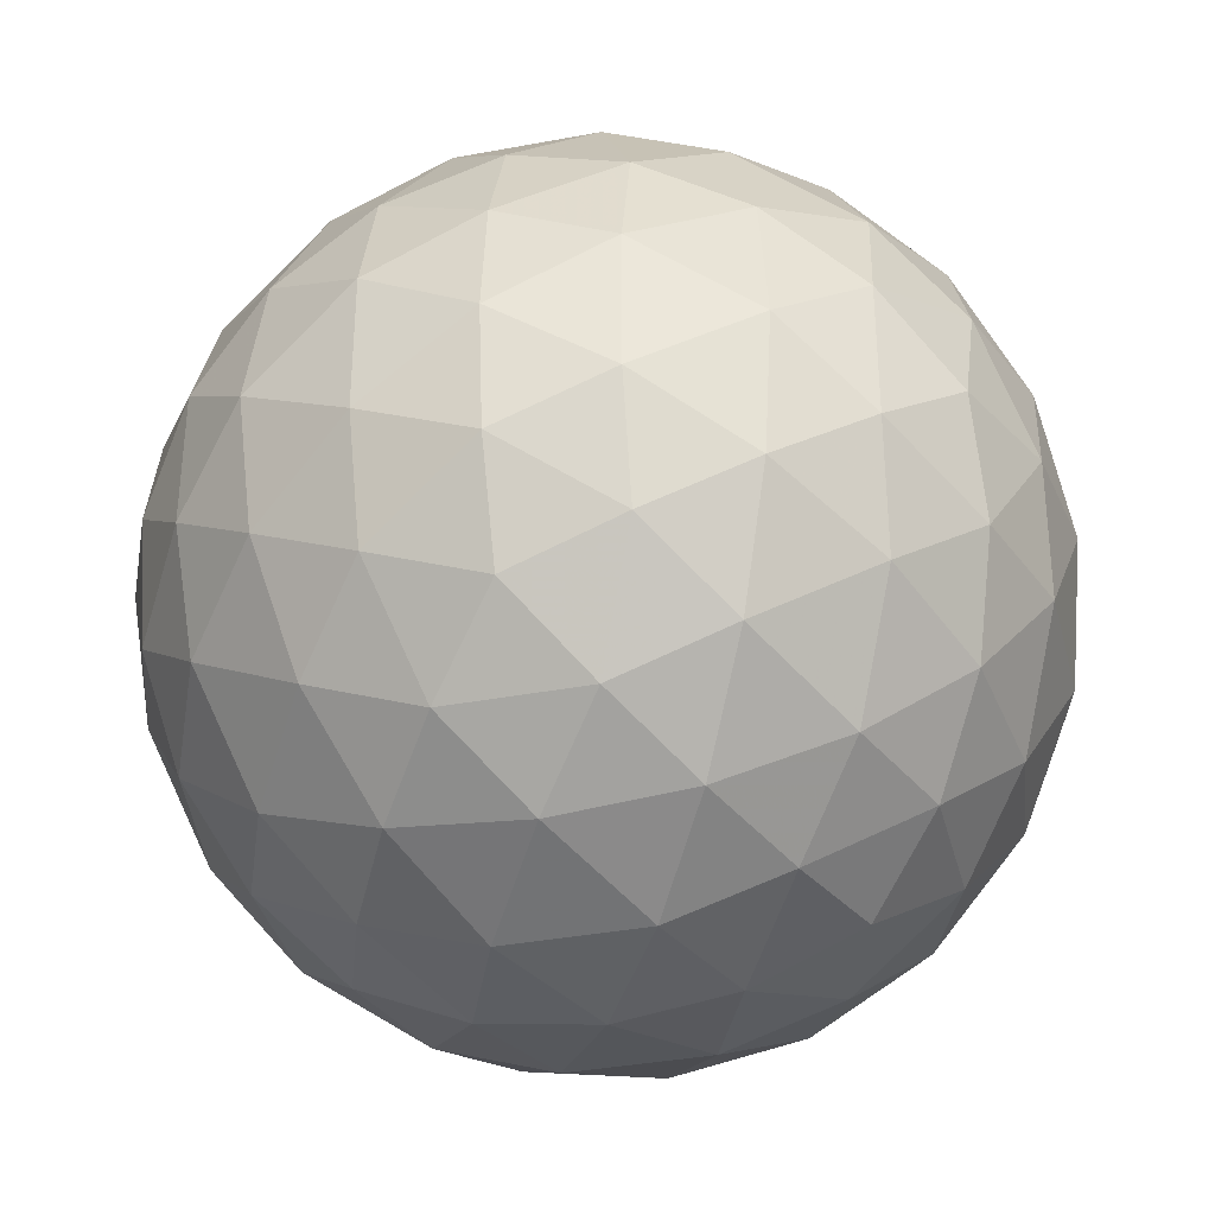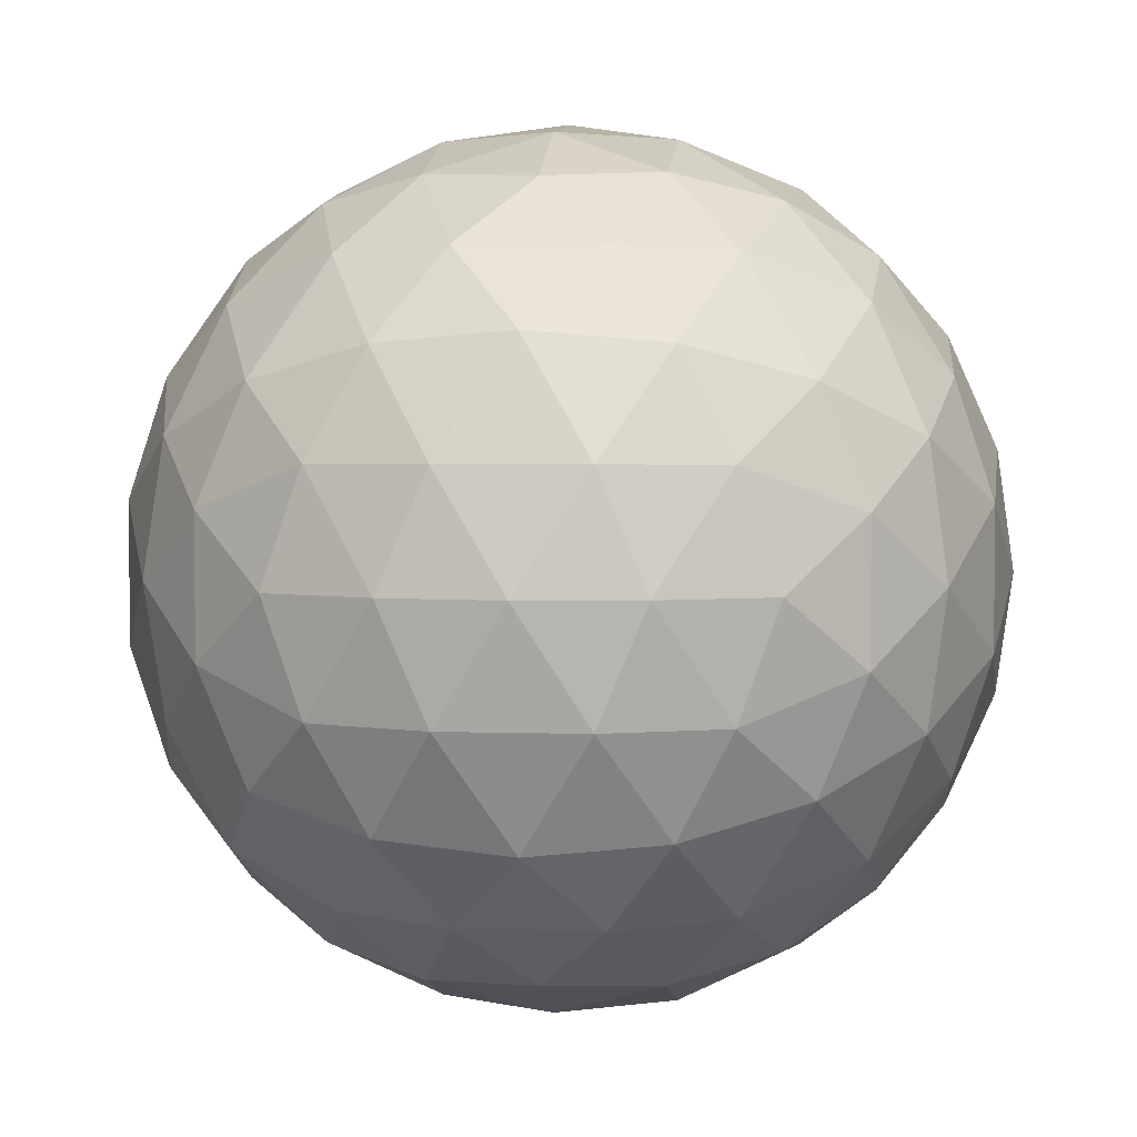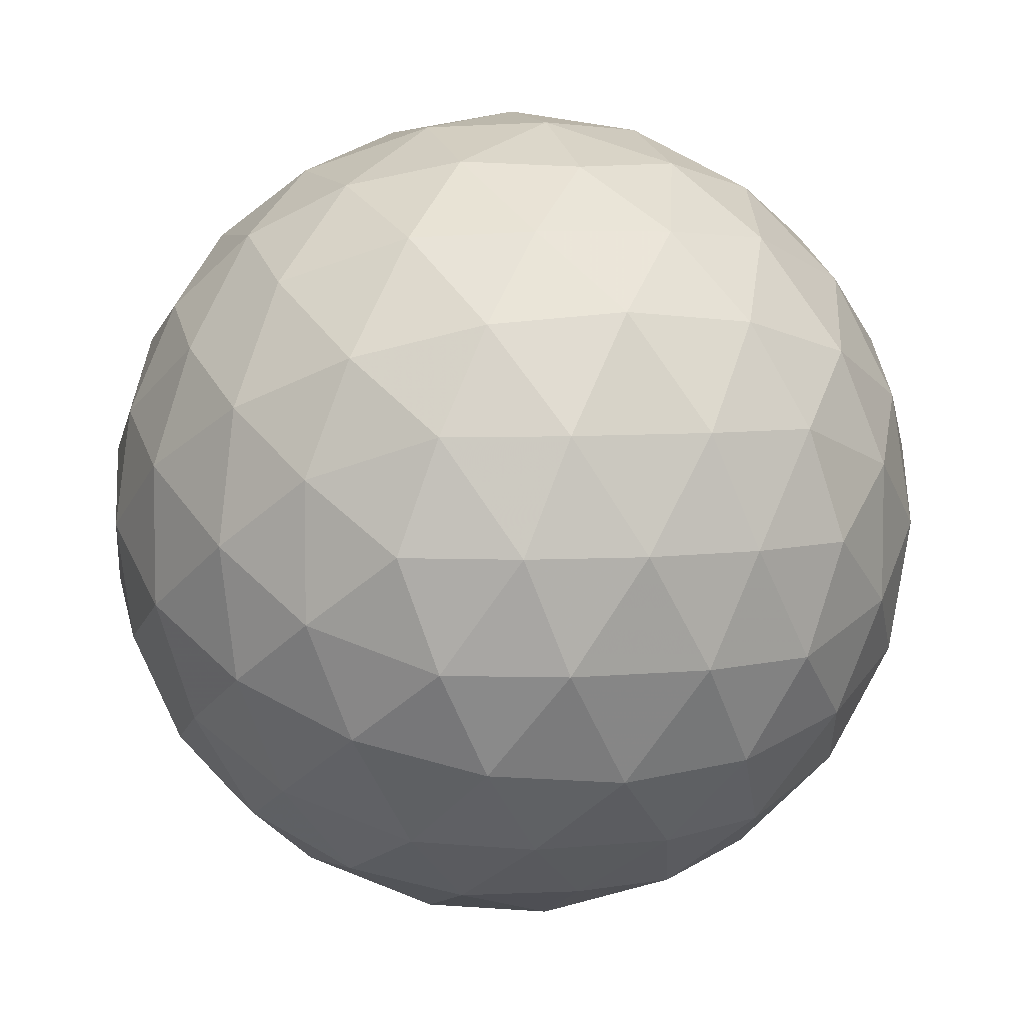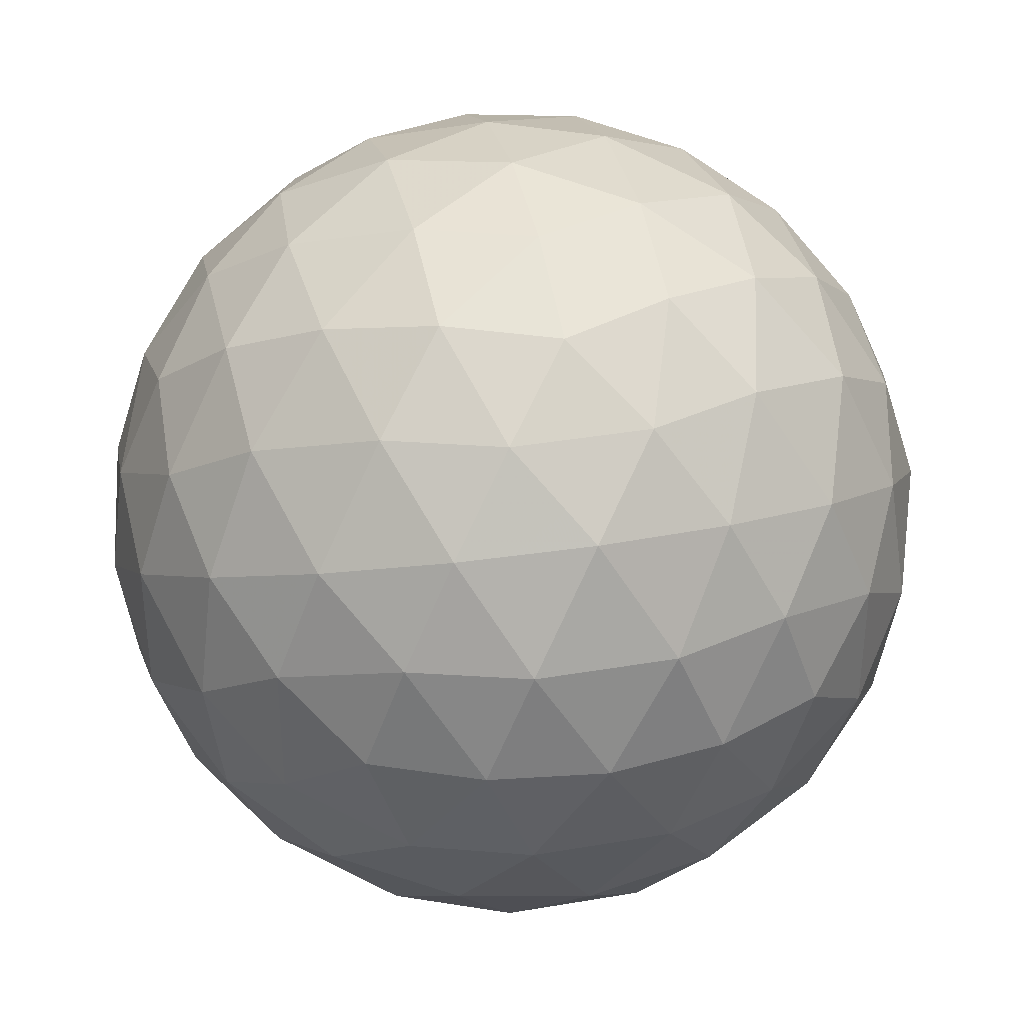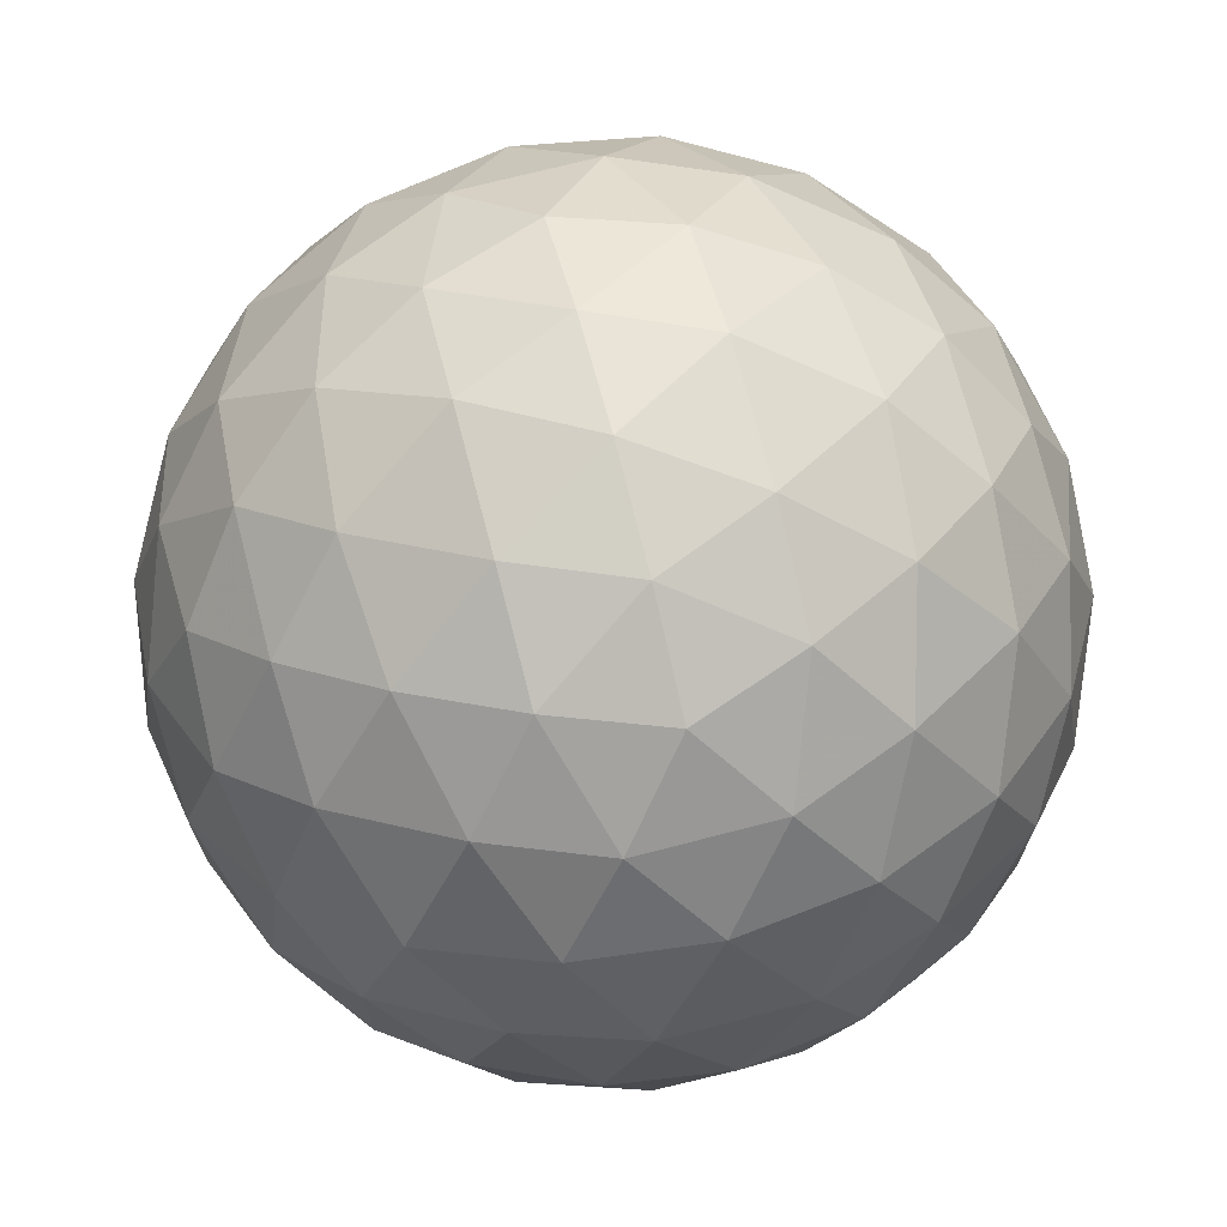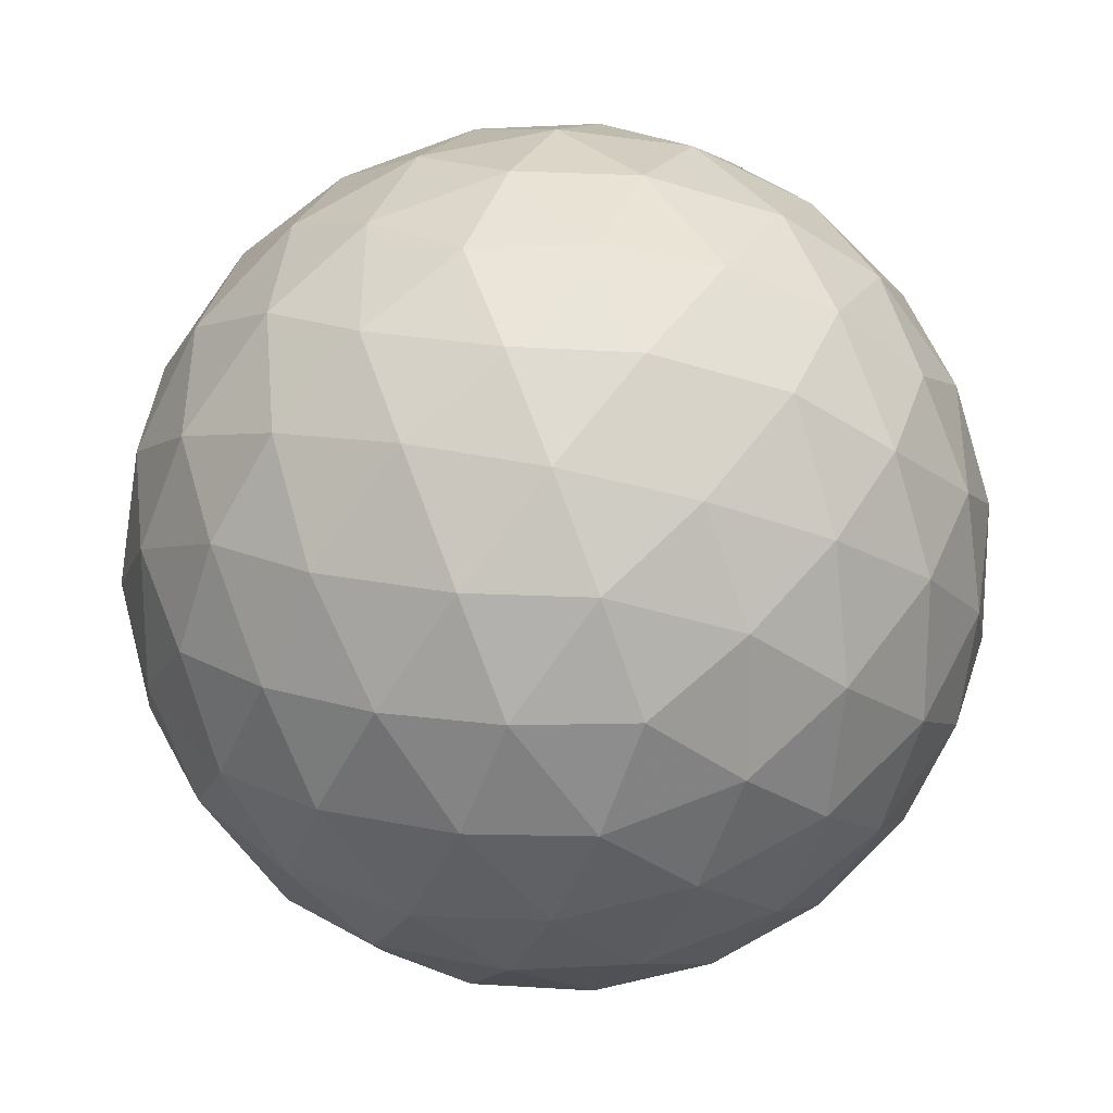
<metadata>
{"format":"obj","ext":"obj","renderer":"f3d","projection":"perspective","resolution":1024,"background":"white","views":[{"elev":-36.0,"azim":103.9,"up":"+Z"},{"elev":3.6,"azim":6.7,"up":"+Z"},{"elev":5.9,"azim":-107.3,"up":"+Y"},{"elev":36.6,"azim":167.4,"up":"+Z"},{"elev":71.2,"azim":-104.5,"up":"+Y"},{"elev":19.8,"azim":-68.5,"up":"+Y"}]}
</metadata>
<code>
o IcosphereObject.001
v -0.5344 0.8646 0
v 0.5344 0.8646 0
v -0.5344 -0.8646 -0
v 0.5344 -0.8646 -0
v 0 -0.5344 -0.8646
v 0 0.5344 -0.8646
v 0 -0.5344 0.8646
v 0 0.5344 0.8646
v 0.8646 0 0.5344
v 0.8646 0 -0.5344
v -0.8646 0 0.5344
v -0.8646 0 -0.5344
v -0.8223 0.5082 -0.3141
v -0.5082 0.3141 -0.8223
v -0.3141 0.8223 -0.5082
v 0.3141 0.8223 -0.5082
v 0 1.016 0
v 0.3141 0.8223 0.5082
v -0.3141 0.8223 0.5082
v -0.5082 0.3141 0.8223
v -0.8223 0.5082 0.3141
v -1.016 0.000351 0
v 0.5082 0.3141 -0.8223
v 0.8223 0.5082 -0.3141
v -0.5082 -0.3141 -0.8223
v 0 0 -1.016
v -0.8223 -0.5082 0.3141
v -0.8223 -0.5082 -0.3141
v 0 0 1.016
v -0.5082 -0.3141 0.8223
v 0.8223 0.5082 0.3141
v 0.5082 0.3141 0.8223
v 0.8223 -0.5082 -0.3141
v 0.5082 -0.3141 -0.8223
v 0.3141 -0.8223 -0.5082
v -0.3141 -0.8223 -0.5082
v 0 -1.016 -0
v -0.3141 -0.8223 0.5082
v 0.3141 -0.8223 0.5082
v 0.5082 -0.3141 0.8223
v 0.8223 -0.5082 0.3141
v 1.016 0.000351 0
v -0.7052 0.7136 -0.1633
v -0.5974 0.6995 -0.4323
v -0.441 0.8768 -0.2642
v -0.7136 0.1633 -0.7052
v -0.6995 0.4323 -0.5974
v -0.8768 0.2642 -0.441
v -0.1633 0.7052 -0.7136
v -0.4323 0.5974 -0.6995
v -0.2642 0.441 -0.8768
v -0.1651 0.9667 -0.2672
v -0.2777 0.9777 0
v 0.1633 0.7052 -0.7136
v 0 0.8646 -0.5344
v 0.2777 0.9777 0
v 0.1651 0.9667 -0.2672
v 0.441 0.8768 -0.2642
v -0.1651 0.9667 0.2672
v -0.441 0.8768 0.2642
v 0.441 0.8768 0.2642
v 0.1651 0.9667 0.2672
v -0.1633 0.7052 0.7136
v 0 0.8646 0.5344
v 0.1633 0.7052 0.7136
v -0.5974 0.6995 0.4323
v -0.7052 0.7136 0.1633
v -0.2642 0.441 0.8768
v -0.4323 0.5974 0.6995
v -0.8768 0.2642 0.441
v -0.6995 0.4323 0.5974
v -0.7136 0.1633 0.7052
v -0.8646 0.5344 0
v -0.9777 0 0.2777
v -0.9667 0.2672 0.1651
v -0.9667 0.2672 -0.1651
v -0.9777 0 -0.2777
v 0.5974 0.6995 -0.4323
v 0.7052 0.7136 -0.1633
v 0.2642 0.441 -0.8768
v 0.4323 0.5974 -0.6995
v 0.8768 0.2642 -0.441
v 0.6995 0.4323 -0.5974
v 0.7136 0.1633 -0.7052
v -0.2672 0.1651 -0.9667
v 0 0.2777 -0.9777
v -0.7136 -0.1633 -0.7052
v -0.5344 0 -0.8646
v 0 -0.2777 -0.9777
v -0.2672 -0.1651 -0.9667
v -0.2642 -0.441 -0.8768
v -0.9667 -0.2672 -0.1651
v -0.8768 -0.2642 -0.441
v -0.8768 -0.2642 0.441
v -0.9667 -0.2672 0.1651
v -0.7052 -0.7136 -0.1633
v -0.8646 -0.5344 -0
v -0.7052 -0.7136 0.1633
v -0.5344 0 0.8646
v -0.7136 -0.1633 0.7052
v 0 0.2777 0.9777
v -0.2672 0.1651 0.9667
v -0.2642 -0.441 0.8768
v -0.2672 -0.1651 0.9667
v 0 -0.2777 0.9777
v 0.4323 0.5974 0.6995
v 0.2642 0.441 0.8768
v 0.7052 0.7136 0.1633
v 0.5974 0.6995 0.4323
v 0.7136 0.1633 0.7052
v 0.6995 0.4323 0.5974
v 0.8768 0.2642 0.441
v 0.7052 -0.7136 -0.1633
v 0.5974 -0.6995 -0.4323
v 0.441 -0.8768 -0.2642
v 0.7136 -0.1633 -0.7052
v 0.6995 -0.4323 -0.5974
v 0.8768 -0.2642 -0.441
v 0.1633 -0.7052 -0.7136
v 0.4323 -0.5974 -0.6995
v 0.2642 -0.441 -0.8768
v 0.1651 -0.9667 -0.2672
v 0.2777 -0.9777 -0
v -0.1633 -0.7052 -0.7136
v 0 -0.8646 -0.5344
v -0.2777 -0.9777 -0
v -0.1651 -0.9667 -0.2672
v -0.441 -0.8768 -0.2642
v 0.1651 -0.9667 0.2672
v 0.441 -0.8768 0.2642
v -0.441 -0.8768 0.2642
v -0.1651 -0.9667 0.2672
v 0.1633 -0.7052 0.7136
v 0 -0.8646 0.5344
v -0.1633 -0.7052 0.7136
v 0.5974 -0.6995 0.4323
v 0.7052 -0.7136 0.1633
v 0.2642 -0.441 0.8768
v 0.4323 -0.5974 0.6995
v 0.8768 -0.2642 0.441
v 0.6995 -0.4323 0.5974
v 0.7136 -0.1633 0.7052
v 0.8646 -0.5344 -0
v 0.9777 0 0.2777
v 0.9667 -0.2672 0.1651
v 0.9667 -0.2672 -0.1651
v 0.9777 0 -0.2777
v 0.2672 -0.1651 -0.9667
v 0.5344 0 -0.8646
v 0.2672 0.1651 -0.9667
v -0.5974 -0.6995 -0.4323
v -0.4323 -0.5974 -0.6995
v -0.6995 -0.4323 -0.5974
v -0.4323 -0.5974 0.6995
v -0.5974 -0.6995 0.4323
v -0.6995 -0.4323 0.5974
v 0.5344 0 0.8646
v 0.2672 -0.1651 0.9667
v 0.2672 0.1651 0.9667
v 0.9667 0.2672 -0.1651
v 0.9667 0.2672 0.1651
v 0.8646 0.5344 0
f 1 45 43
f 13 43 44
f 15 44 45
f 43 45 44
f 12 48 46
f 14 46 47
f 13 47 48
f 46 48 47
f 6 51 49
f 15 49 50
f 14 50 51
f 49 51 50
f 13 44 47
f 14 47 50
f 15 50 44
f 47 44 50
f 1 53 45
f 15 45 52
f 17 52 53
f 45 53 52
f 6 49 54
f 16 54 55
f 15 55 49
f 54 49 55
f 2 58 56
f 17 56 57
f 16 57 58
f 56 58 57
f 15 52 55
f 16 55 57
f 17 57 52
f 55 52 57
f 1 60 53
f 17 53 59
f 19 59 60
f 53 60 59
f 2 56 61
f 18 61 62
f 17 62 56
f 61 56 62
f 8 65 63
f 19 63 64
f 18 64 65
f 63 65 64
f 17 59 62
f 18 62 64
f 19 64 59
f 62 59 64
f 1 67 60
f 19 60 66
f 21 66 67
f 60 67 66
f 8 63 68
f 20 68 69
f 19 69 63
f 68 63 69
f 11 72 70
f 21 70 71
f 20 71 72
f 70 72 71
f 19 66 69
f 20 69 71
f 21 71 66
f 69 66 71
f 1 43 67
f 21 67 73
f 13 73 43
f 67 43 73
f 11 70 74
f 22 74 75
f 21 75 70
f 74 70 75
f 12 77 48
f 13 48 76
f 22 76 77
f 48 77 76
f 21 73 75
f 22 75 76
f 13 76 73
f 75 73 76
f 2 79 58
f 16 58 78
f 24 78 79
f 58 79 78
f 6 54 80
f 23 80 81
f 16 81 54
f 80 54 81
f 10 84 82
f 24 82 83
f 23 83 84
f 82 84 83
f 16 78 81
f 23 81 83
f 24 83 78
f 81 78 83
f 6 86 51
f 14 51 85
f 26 85 86
f 51 86 85
f 12 46 87
f 25 87 88
f 14 88 46
f 87 46 88
f 5 91 89
f 26 89 90
f 25 90 91
f 89 91 90
f 14 85 88
f 25 88 90
f 26 90 85
f 88 85 90
f 12 93 77
f 22 77 92
f 28 92 93
f 77 93 92
f 11 74 94
f 27 94 95
f 22 95 74
f 94 74 95
f 3 98 96
f 28 96 97
f 27 97 98
f 96 98 97
f 22 92 95
f 27 95 97
f 28 97 92
f 95 92 97
f 11 100 72
f 20 72 99
f 30 99 100
f 72 100 99
f 8 68 101
f 29 101 102
f 20 102 68
f 101 68 102
f 7 105 103
f 30 103 104
f 29 104 105
f 103 105 104
f 20 99 102
f 29 102 104
f 30 104 99
f 102 99 104
f 8 107 65
f 18 65 106
f 32 106 107
f 65 107 106
f 2 61 108
f 31 108 109
f 18 109 61
f 108 61 109
f 9 112 110
f 32 110 111
f 31 111 112
f 110 112 111
f 18 106 109
f 31 109 111
f 32 111 106
f 109 106 111
f 4 115 113
f 33 113 114
f 35 114 115
f 113 115 114
f 10 118 116
f 34 116 117
f 33 117 118
f 116 118 117
f 5 121 119
f 35 119 120
f 34 120 121
f 119 121 120
f 33 114 117
f 34 117 120
f 35 120 114
f 117 114 120
f 4 123 115
f 35 115 122
f 37 122 123
f 115 123 122
f 5 119 124
f 36 124 125
f 35 125 119
f 124 119 125
f 3 128 126
f 37 126 127
f 36 127 128
f 126 128 127
f 35 122 125
f 36 125 127
f 37 127 122
f 125 122 127
f 4 130 123
f 37 123 129
f 39 129 130
f 123 130 129
f 3 126 131
f 38 131 132
f 37 132 126
f 131 126 132
f 7 135 133
f 39 133 134
f 38 134 135
f 133 135 134
f 37 129 132
f 38 132 134
f 39 134 129
f 132 129 134
f 4 137 130
f 39 130 136
f 41 136 137
f 130 137 136
f 7 133 138
f 40 138 139
f 39 139 133
f 138 133 139
f 9 142 140
f 41 140 141
f 40 141 142
f 140 142 141
f 39 136 139
f 40 139 141
f 41 141 136
f 139 136 141
f 4 113 137
f 41 137 143
f 33 143 113
f 137 113 143
f 9 140 144
f 42 144 145
f 41 145 140
f 144 140 145
f 10 147 118
f 33 118 146
f 42 146 147
f 118 147 146
f 41 143 145
f 42 145 146
f 33 146 143
f 145 143 146
f 5 89 121
f 34 121 148
f 26 148 89
f 121 89 148
f 10 116 84
f 23 84 149
f 34 149 116
f 84 116 149
f 6 80 86
f 26 86 150
f 23 150 80
f 86 80 150
f 34 148 149
f 23 149 150
f 26 150 148
f 149 148 150
f 3 96 128
f 36 128 151
f 28 151 96
f 128 96 151
f 5 124 91
f 25 91 152
f 36 152 124
f 91 124 152
f 12 87 93
f 28 93 153
f 25 153 87
f 93 87 153
f 36 151 152
f 25 152 153
f 28 153 151
f 152 151 153
f 7 103 135
f 38 135 154
f 30 154 103
f 135 103 154
f 3 131 98
f 27 98 155
f 38 155 131
f 98 131 155
f 11 94 100
f 30 100 156
f 27 156 94
f 100 94 156
f 38 154 155
f 27 155 156
f 30 156 154
f 155 154 156
f 9 110 142
f 40 142 157
f 32 157 110
f 142 110 157
f 7 138 105
f 29 105 158
f 40 158 138
f 105 138 158
f 8 101 107
f 32 107 159
f 29 159 101
f 107 101 159
f 40 157 158
f 29 158 159
f 32 159 157
f 158 157 159
f 10 82 147
f 42 147 160
f 24 160 82
f 147 82 160
f 9 144 112
f 31 112 161
f 42 161 144
f 112 144 161
f 2 108 79
f 24 79 162
f 31 162 108
f 79 108 162
f 42 160 161
f 31 161 162
f 24 162 160
f 161 160 162

</code>
